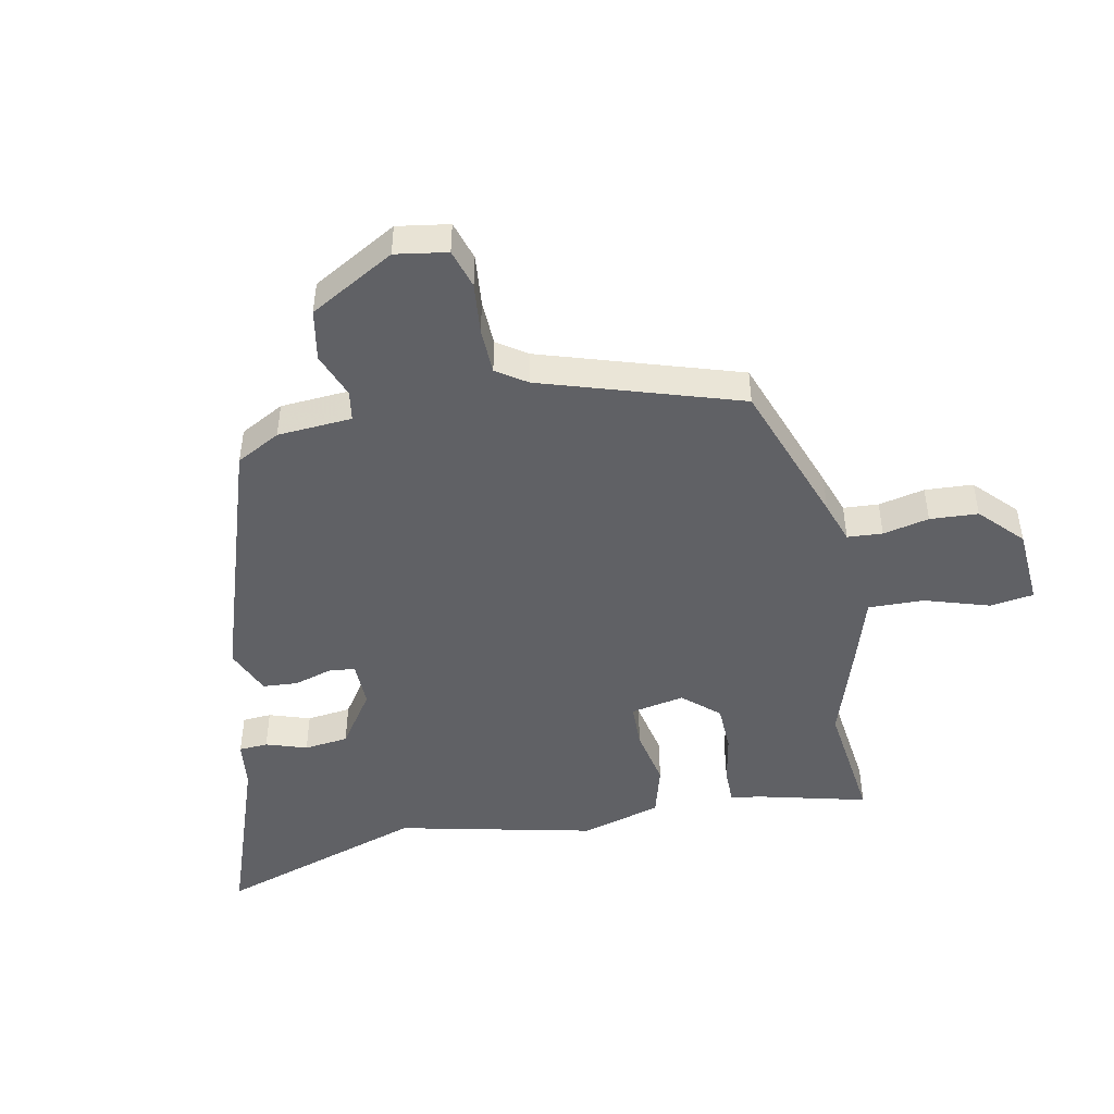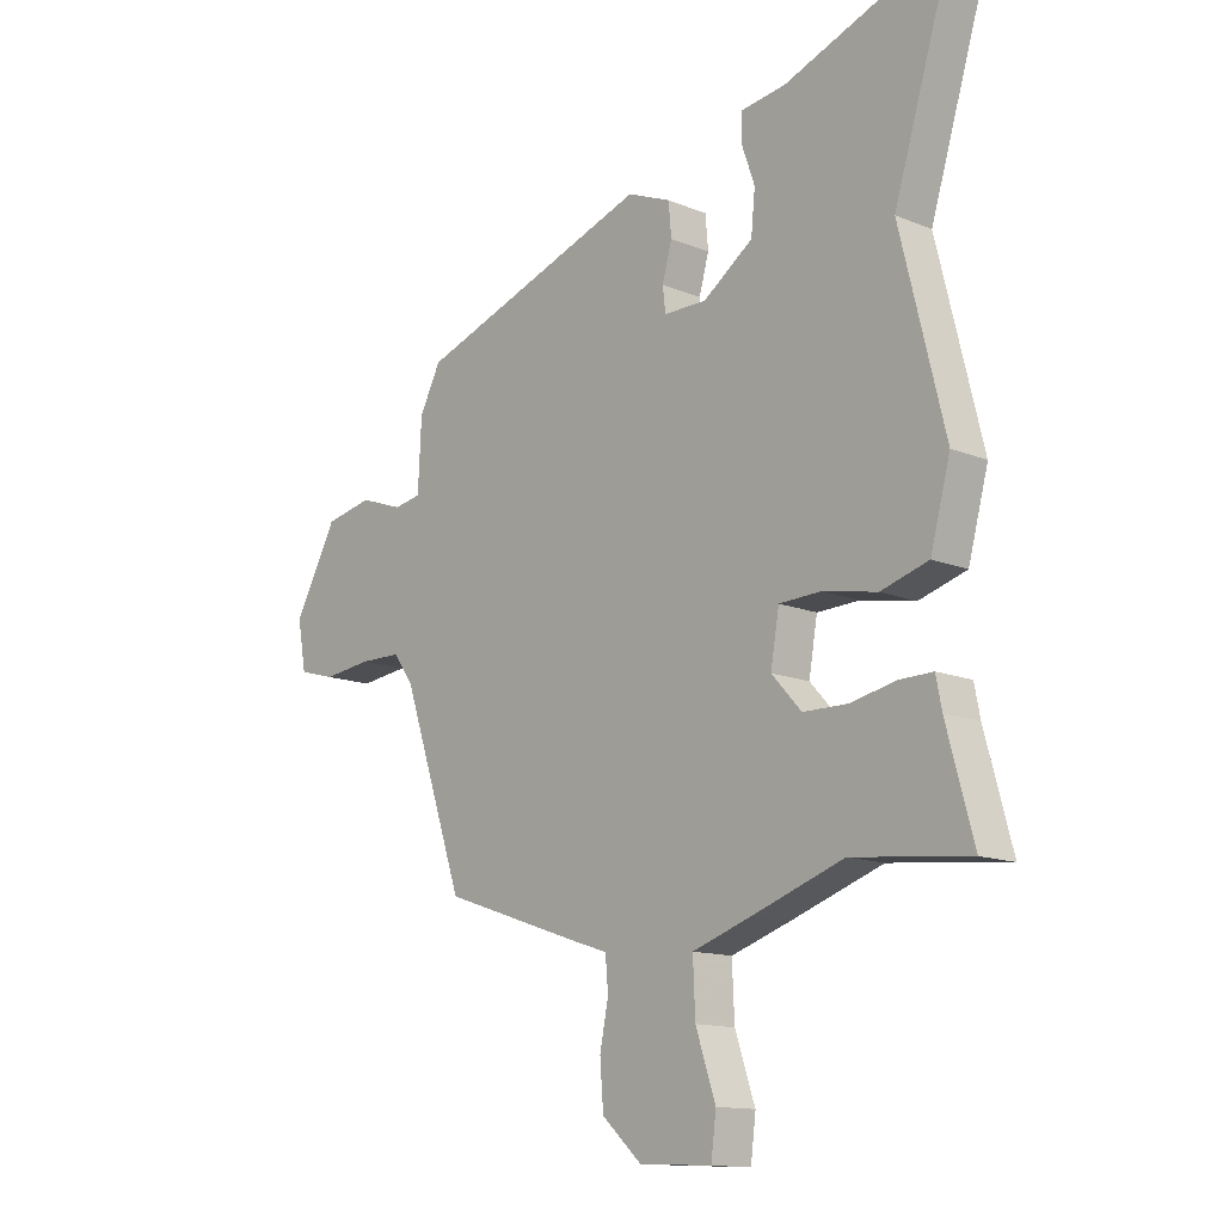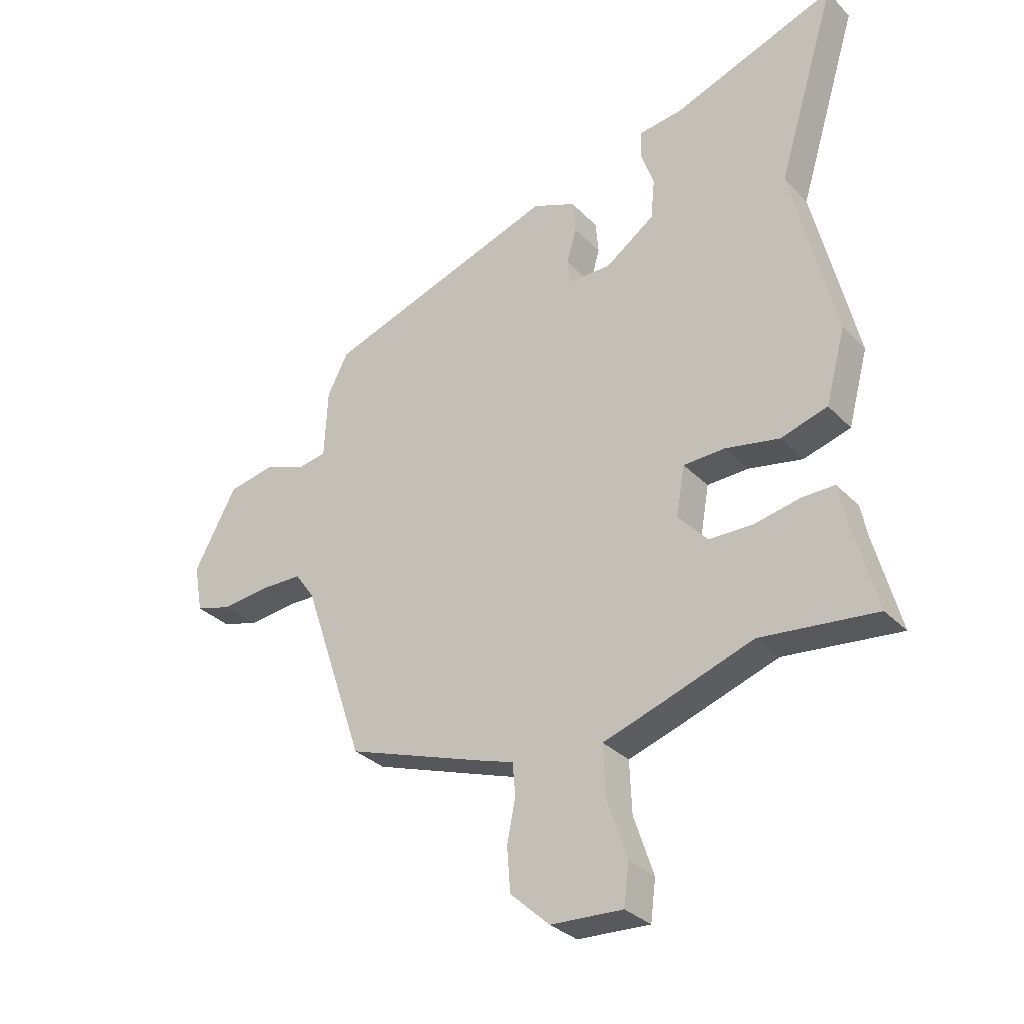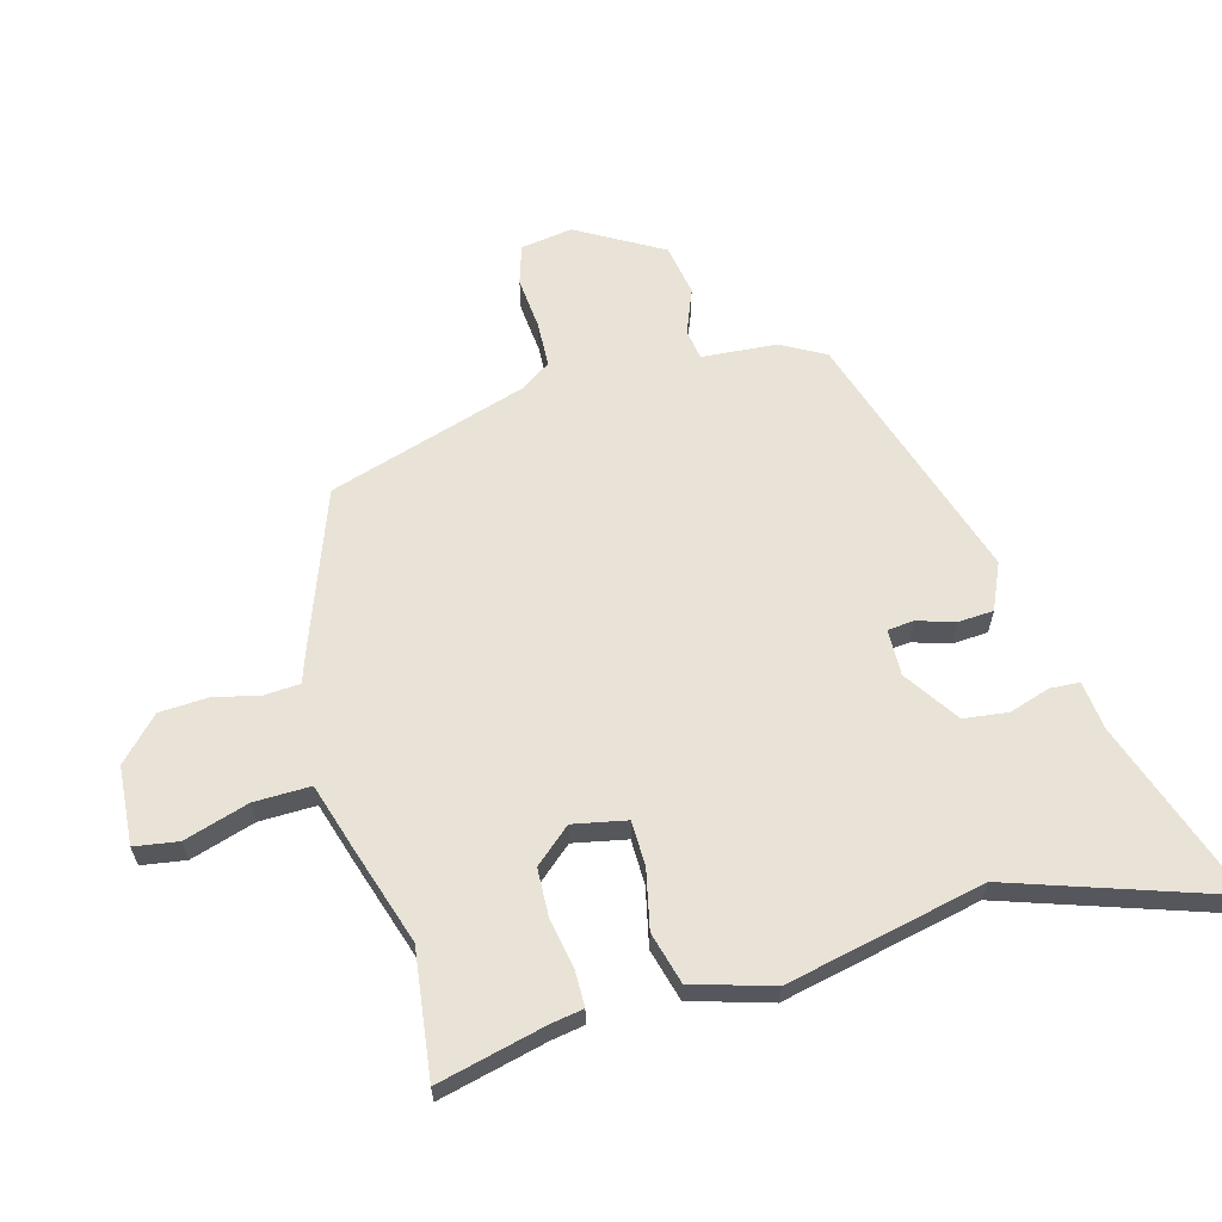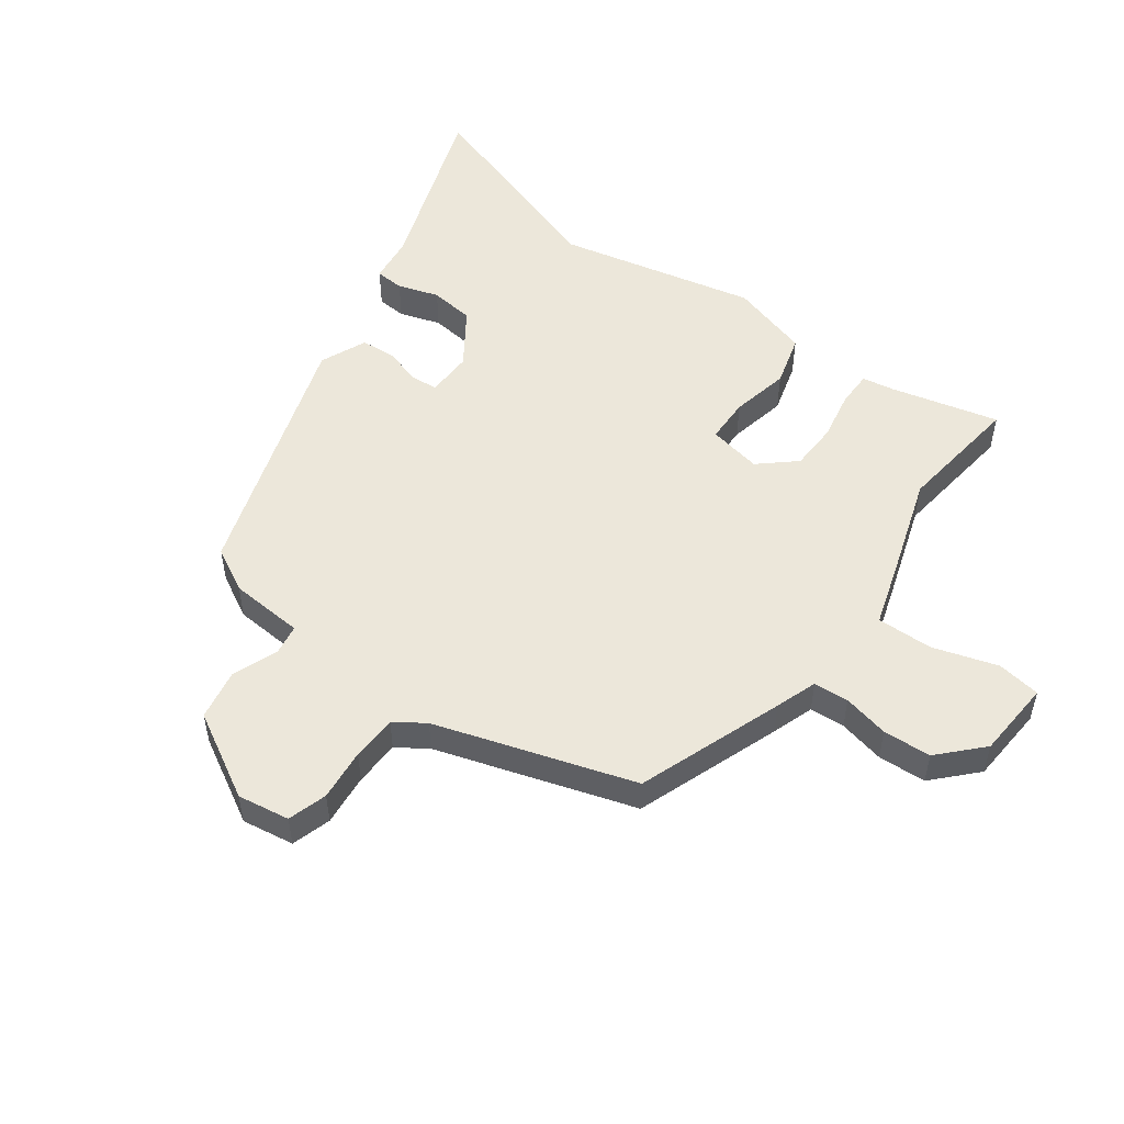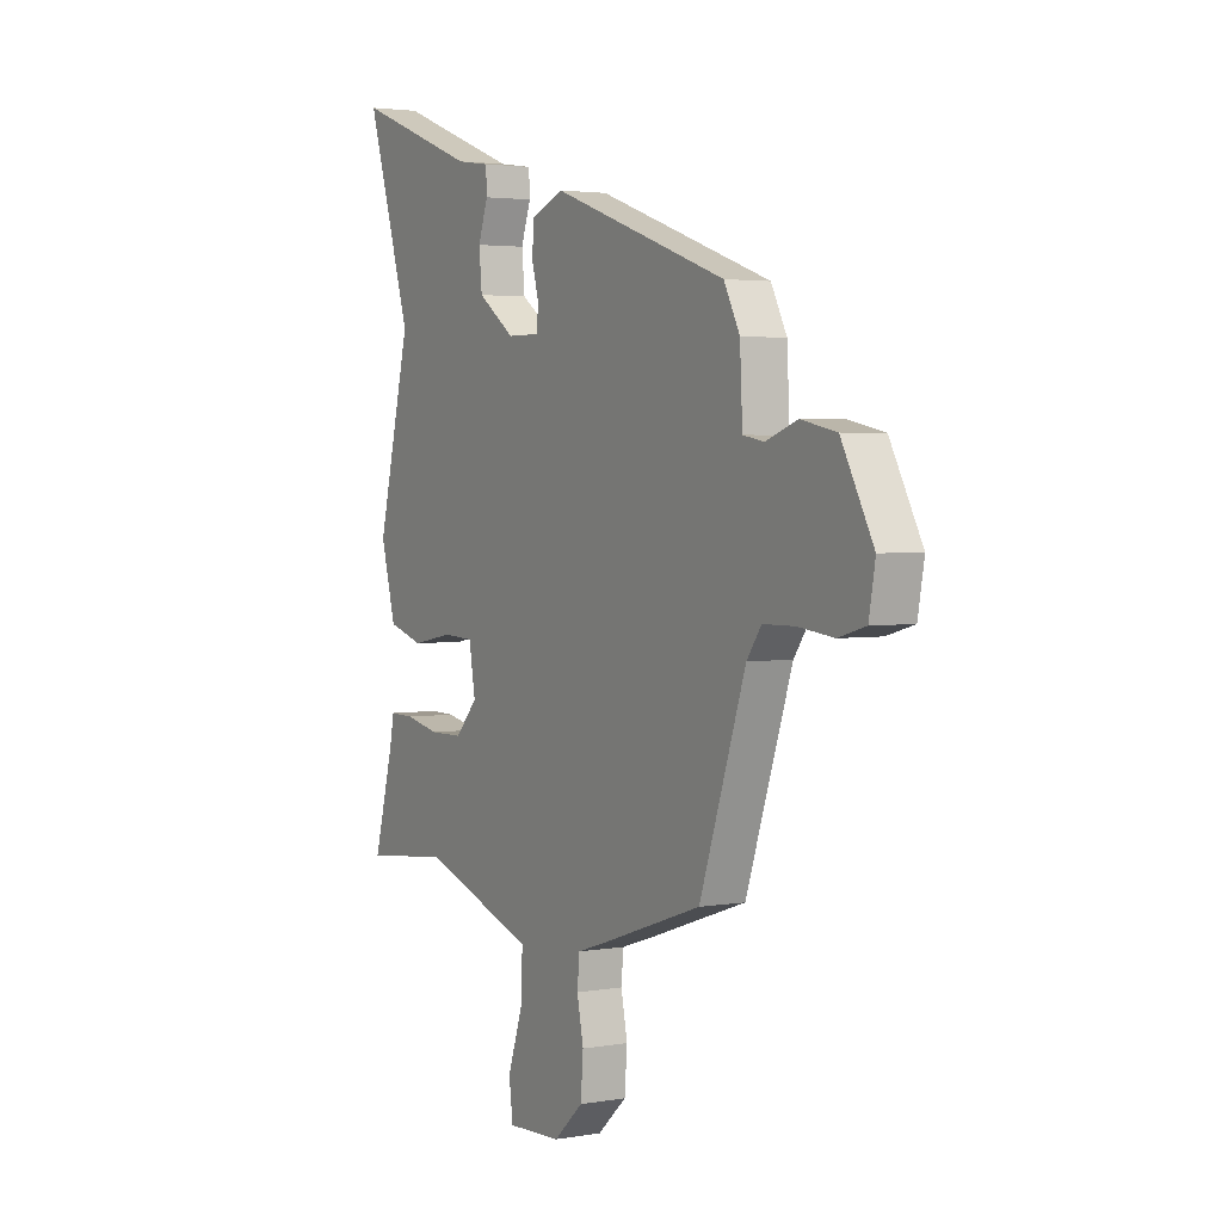
<metadata>
{"format":"obj","ext":"obj","renderer":"f3d","projection":"perspective","resolution":1024,"background":"white","views":[{"elev":-47.3,"azim":102.5,"up":"+Y"},{"elev":-13.4,"azim":-132.9,"up":"+Z"},{"elev":-31.3,"azim":-144.5,"up":"+Z"},{"elev":62.5,"azim":-103.8,"up":"+Y"},{"elev":52.2,"azim":127.4,"up":"+Y"},{"elev":3.0,"azim":59.5,"up":"+Z"}]}
</metadata>
<code>
v -0.441 0.07 0.308
v -0.546 0.07 0.65
v -0.257 0.07 0.542
v -0.179 0.07 0.531
v -0.177 0.07 0.484
v -0.2 0.07 0.418
v -0.193 0.07 0.346
v -0.106 0.07 0.284
v -0.031 0.07 0.284
v -0.026 0.07 0.327
v -0.043 0.07 0.388
v -0.038 0.07 0.445
v 0.038 0.07 0.476
v 0.448 0.07 0.333
v 0.485 0.07 0.261
v 0.491 0.07 0.14
v 0.54 0.07 0.131
v 0.614 0.07 0.158
v 0.697 0.07 0.141
v 0.772 0.07 0.002
v 0.757 0.07 -0.082
v 0.693 0.07 -0.1
v 0.609 0.07 -0.09
v 0.535 0.07 -0.091
v 0.501 0.07 -0.139
v 0.393 0.07 -0.458
v 0.155 0.07 -0.539
v 0.087 0.07 -0.561
v 0.082 0.07 -0.618
v 0.097 0.07 -0.693
v 0.091 0.07 -0.771
v 0.022 0.07 -0.834
v -0.105 0.07 -0.84
v -0.114 0.07 -0.769
v -0.079 0.07 -0.665
v -0.075 0.07 -0.574
v -0.179 0.07 -0.539
v -0.339 0.07 -0.483
v -0.543 0.07 -0.504
v -0.496 0.07 -0.33
v -0.486 0.07 -0.278
v -0.428 0.07 -0.279
v -0.348 0.07 -0.296
v -0.27 0.07 -0.295
v -0.218 0.07 -0.238
v -0.233 0.07 -0.151
v -0.306 0.07 -0.148
v -0.401 0.07 -0.166
v -0.484 0.07 -0.141
v -0.519 0.07 -0.011
v -0.441 0 0.308
v -0.546 0 0.65
v -0.257 0 0.542
v -0.179 0 0.531
v -0.177 0 0.484
v -0.2 0 0.418
v -0.193 0 0.346
v -0.106 0 0.284
v -0.031 0 0.284
v -0.026 0 0.327
v -0.043 0 0.388
v -0.038 0 0.445
v 0.038 0 0.476
v 0.448 0 0.333
v 0.485 0 0.261
v 0.491 0 0.14
v 0.54 0 0.131
v 0.614 0 0.158
v 0.697 0 0.141
v 0.772 0 0.002
v 0.757 0 -0.082
v 0.693 0 -0.1
v 0.609 0 -0.09
v 0.535 0 -0.091
v 0.501 0 -0.139
v 0.393 0 -0.458
v 0.155 0 -0.539
v 0.087 0 -0.561
v 0.082 0 -0.618
v 0.097 0 -0.693
v 0.091 0 -0.771
v 0.022 0 -0.834
v -0.105 0 -0.84
v -0.114 0 -0.769
v -0.079 0 -0.665
v -0.075 0 -0.574
v -0.179 0 -0.539
v -0.339 0 -0.483
v -0.543 0 -0.504
v -0.496 0 -0.33
v -0.486 0 -0.278
v -0.428 0 -0.279
v -0.348 0 -0.296
v -0.27 0 -0.295
v -0.218 0 -0.238
v -0.233 0 -0.151
v -0.306 0 -0.148
v -0.401 0 -0.166
v -0.484 0 -0.141
v -0.519 0 -0.011
f 47 48 49 50
f 46 47 50 1
f 40 41 42 43
f 38 39 40 43
f 36 37 38 43
f 36 43 44
f 32 33 34 35
f 32 35 36
f 29 30 31 32
f 28 29 32 36
f 25 26 27 28
f 24 25 28 36
f 20 21 22 23
f 20 23 24
f 17 18 19 20
f 16 17 20 24
f 13 14 15 16
f 10 11 12 13
f 9 10 13 16
f 8 9 16 24
f 3 4 5 6
f 3 6 7
f 46 1 2 3
f 45 46 3 7
f 36 44 45
f 8 24 36 45
f 7 8 45
f 100 99 98 97
f 51 100 97 96
f 93 92 91 90
f 93 90 89 88
f 93 88 87 86
f 94 93 86
f 85 84 83 82
f 86 85 82
f 82 81 80 79
f 86 82 79 78
f 78 77 76 75
f 86 78 75 74
f 73 72 71 70
f 74 73 70
f 70 69 68 67
f 74 70 67 66
f 66 65 64 63
f 63 62 61 60
f 66 63 60 59
f 74 66 59 58
f 56 55 54 53
f 57 56 53
f 53 52 51 96
f 57 53 96 95
f 95 94 86
f 95 86 74 58
f 95 58 57
f 1 51 52 2
f 2 52 53 3
f 3 53 54 4
f 4 54 55 5
f 5 55 56 6
f 6 56 57 7
f 7 57 58 8
f 8 58 59 9
f 9 59 60 10
f 10 60 61 11
f 11 61 62 12
f 12 62 63 13
f 13 63 64 14
f 14 64 65 15
f 15 65 66 16
f 16 66 67 17
f 17 67 68 18
f 18 68 69 19
f 19 69 70 20
f 20 70 71 21
f 21 71 72 22
f 22 72 73 23
f 23 73 74 24
f 24 74 75 25
f 25 75 76 26
f 26 76 77 27
f 27 77 78 28
f 28 78 79 29
f 29 79 80 30
f 30 80 81 31
f 31 81 82 32
f 32 82 83 33
f 33 83 84 34
f 34 84 85 35
f 35 85 86 36
f 36 86 87 37
f 37 87 88 38
f 38 88 89 39
f 39 89 90 40
f 40 90 91 41
f 41 91 92 42
f 42 92 93 43
f 43 93 94 44
f 44 94 95 45
f 45 95 96 46
f 46 96 97 47
f 47 97 98 48
f 48 98 99 49
f 49 99 100 50
f 50 100 51 1

</code>
